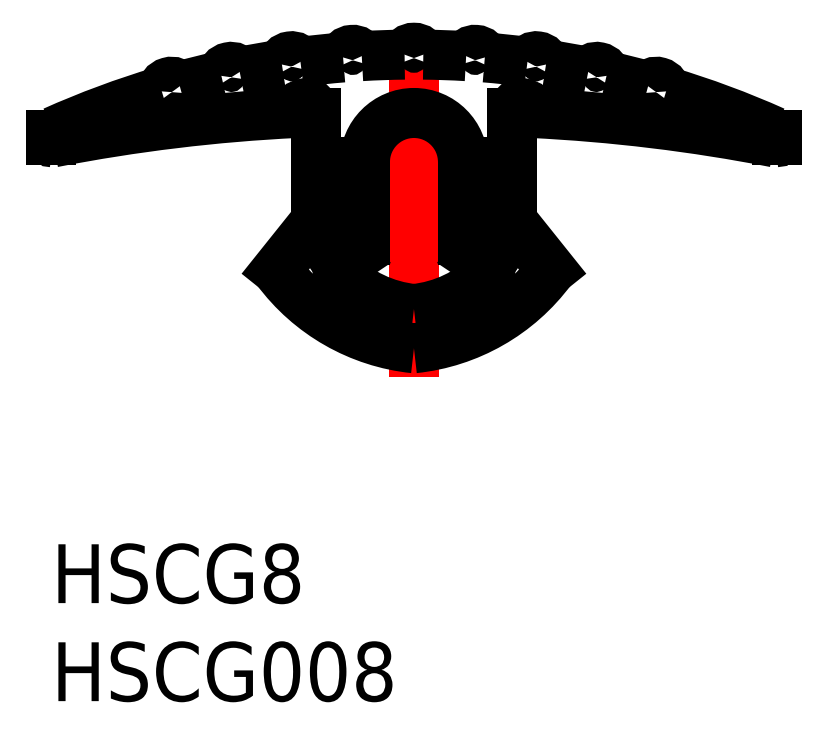
<metadata>
{"format":"dxf","ext":"dxf","renderer":"ezdxf+matplotlib","layout":"modelspace","background":"white","min_lineweight":24,"dpi":150}
</metadata>
<code>
0
SECTION
2
ENTITIES
0
TEXT
8
MSM_PART_NUMBER
10
0
20
-8
30
0
40
3
1
HSCG008
0
TEXT
8
MSM_PART_NUMBER
10
0
20
-3
30
0
40
3
1
HSCG8
0
LINE
8
MSM_CENTER
10
12.26
20
22
30
0
11
13.74
21
22
31
0
0
LINE
8
MSM_CENTER
10
13
20
21.26
30
0
11
13
21
22.74
31
0
0
LINE
8
MSM_CENTER
10
15.51
20
19.5
30
0
11
21.49
21
19.5
31
0
0
LINE
8
MSM_CENTER
10
18.5
20
8.531
30
0
11
18.5
21
26.43
31
0
0
LINE
8
MSM_CENTER
10
23.26
20
22
30
0
11
24.74
21
22
31
0
0
LINE
8
MSM_CENTER
10
24
20
21.26
30
0
11
24
21
22.74
31
0
0
ARC
8
MSM_CONTINUOUS
10
0.2
20
20.87
30
0
40
0.2
50
114.1
51
180
0
LINE
8
MSM_CONTINUOUS
10
0
20
20.87
30
0
11
0
21
20.6
31
0
0
ARC
8
MSM_CONTINUOUS
10
0.1
20
20.6
30
0
40
0.1
50
180
51
270
0
ARC
8
MSM_CONTINUOUS
10
16.72
20
-64.9
30
0
40
87
50
92.78
51
101
0
ARC
8
MSM_CONTINUOUS
10
13
20
22
30
0
40
0.5
50
1.628e-11
51
180
0
LINE
8
MSM_CONTINUOUS
10
13.5
20
22
30
0
11
13.5
21
16.5
31
0
0
LINE
8
MSM_CONTINUOUS
10
13.5
20
16.5
30
0
11
11.5
21
14
31
0
0
ARC
8
MSM_CONTINUOUS
10
19.54
20
19.95
30
0
40
10
50
216.5
51
264
0
ARC
8
MSM_CONTINUOUS
10
17.46
20
19.95
30
0
40
10
50
276
51
323.5
0
LINE
8
MSM_CONTINUOUS
10
25.5
20
14
30
0
11
23.5
21
16.5
31
0
0
LINE
8
MSM_CONTINUOUS
10
23.5
20
16.5
30
0
11
23.5
21
22
31
0
0
ARC
8
MSM_CONTINUOUS
10
24
20
22
30
0
40
0.5
50
0
51
180
0
ARC
8
MSM_CONTINUOUS
10
20.28
20
-64.9
30
0
40
87
50
78.99
51
87.22
0
ARC
8
MSM_CONTINUOUS
10
36.9
20
20.6
30
0
40
0.1
50
270
51
2.052e-09
0
LINE
8
MSM_CONTINUOUS
10
37
20
20.6
30
0
11
37
21
20.87
31
0
0
ARC
8
MSM_CONTINUOUS
10
36.8
20
20.87
30
0
40
0.2
50
0
51
65.89
0
ARC
8
MSM_CONTINUOUS
10
18.5
20
-20.02
30
0
40
45
50
65.89
51
73.39
0
ARC
8
MSM_CONTINUOUS
10
30.86
20
23.09
30
0
40
0.5
50
1.153
51
146.8
0
ARC
8
MSM_CONTINUOUS
10
18.5
20
-20.02
30
0
40
45
50
74.61
51
77.39
0
ARC
8
MSM_CONTINUOUS
10
27.82
20
23.85
30
0
40
0.5
50
5.153
51
150.8
0
ARC
8
MSM_CONTINUOUS
10
18.5
20
-20.02
30
0
40
45
50
78.61
51
81.39
0
ARC
8
MSM_CONTINUOUS
10
24.74
20
24.39
30
0
40
0.5
50
9.153
51
154.8
0
ARC
8
MSM_CONTINUOUS
10
18.5
20
-20.02
30
0
40
45
50
82.61
51
85.39
0
ARC
8
MSM_CONTINUOUS
10
21.63
20
24.72
30
0
40
0.5
50
13.15
51
158.8
0
ARC
8
MSM_CONTINUOUS
10
18.5
20
-20.02
30
0
40
45
50
86.61
51
89.39
0
ARC
8
MSM_CONTINUOUS
10
18.5
20
24.83
30
0
40
0.5
50
17.15
51
162.8
0
ARC
8
MSM_CONTINUOUS
10
18.5
20
-20.02
30
0
40
45
50
90.61
51
93.39
0
ARC
8
MSM_CONTINUOUS
10
15.37
20
24.72
30
0
40
0.5
50
21.15
51
166.8
0
ARC
8
MSM_CONTINUOUS
10
18.5
20
-20.02
30
0
40
45
50
94.61
51
97.39
0
ARC
8
MSM_CONTINUOUS
10
12.26
20
24.39
30
0
40
0.5
50
25.15
51
170.8
0
ARC
8
MSM_CONTINUOUS
10
18.5
20
-20.02
30
0
40
45
50
98.61
51
101.4
0
ARC
8
MSM_CONTINUOUS
10
9.175
20
23.85
30
0
40
0.5
50
29.15
51
174.8
0
ARC
8
MSM_CONTINUOUS
10
18.5
20
-20.02
30
0
40
45
50
102.6
51
105.4
0
ARC
8
MSM_CONTINUOUS
10
6.138
20
23.09
30
0
40
0.5
50
33.15
51
178.8
0
LINE
8
MSM_CONTINUOUS
10
15.55
20
14.7
30
0
11
14.7
21
14.13
31
0
0
ARC
8
MSM_CONTINUOUS
10
15
20
15.54
30
0
40
1
50
303.7
51
8.142e-13
0
LINE
8
MSM_CONTINUOUS
10
16
20
19.5
30
0
11
16
21
15.54
31
0
0
ARC
8
MSM_CONTINUOUS
10
18.5
20
19.5
30
0
40
2.5
50
0
51
180
0
LINE
8
MSM_CONTINUOUS
10
21
20
15.54
30
0
11
21
21
19.5
31
0
0
ARC
8
MSM_CONTINUOUS
10
22
20
15.54
30
0
40
1
50
180
51
236.3
0
LINE
8
MSM_CONTINUOUS
10
22.3
20
14.13
30
0
11
21.45
21
14.7
31
0
0
ARC
8
MSM_CONTINUOUS
10
22.19
20
13.97
30
0
40
0.2
50
315.1
51
56.31
0
ARC
8
MSM_CONTINUOUS
10
17.87
20
18.27
30
0
40
6.3
50
275.8
51
315.1
0
ARC
8
MSM_CONTINUOUS
10
19.13
20
18.27
30
0
40
6.3
50
224.9
51
264.2
0
ARC
8
MSM_CONTINUOUS
10
14.81
20
13.97
30
0
40
0.2
50
123.7
51
224.9
0
ARC
8
MSM_CONTINUOUS
10
18.5
20
-20.02
30
0
40
45
50
106.6
51
114.1
0
ENDSEC
0
EOF

</code>
